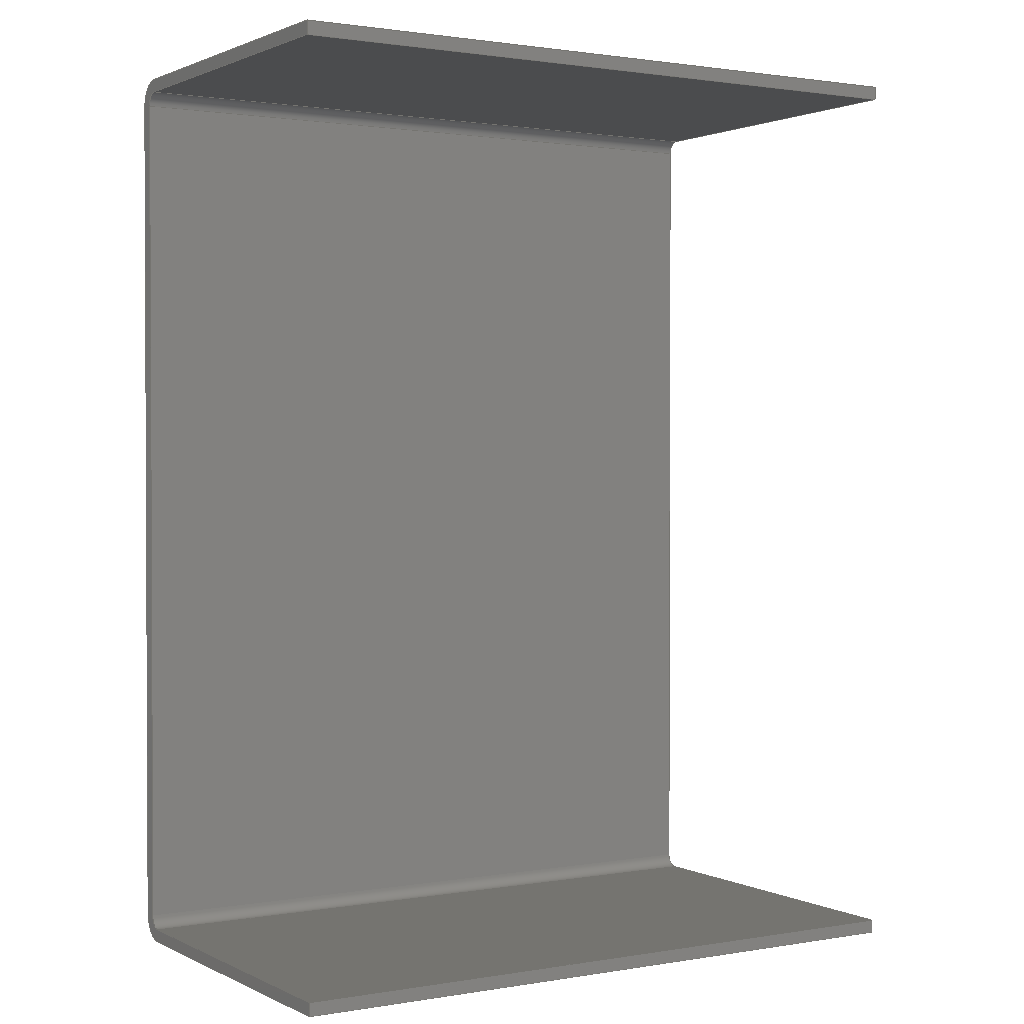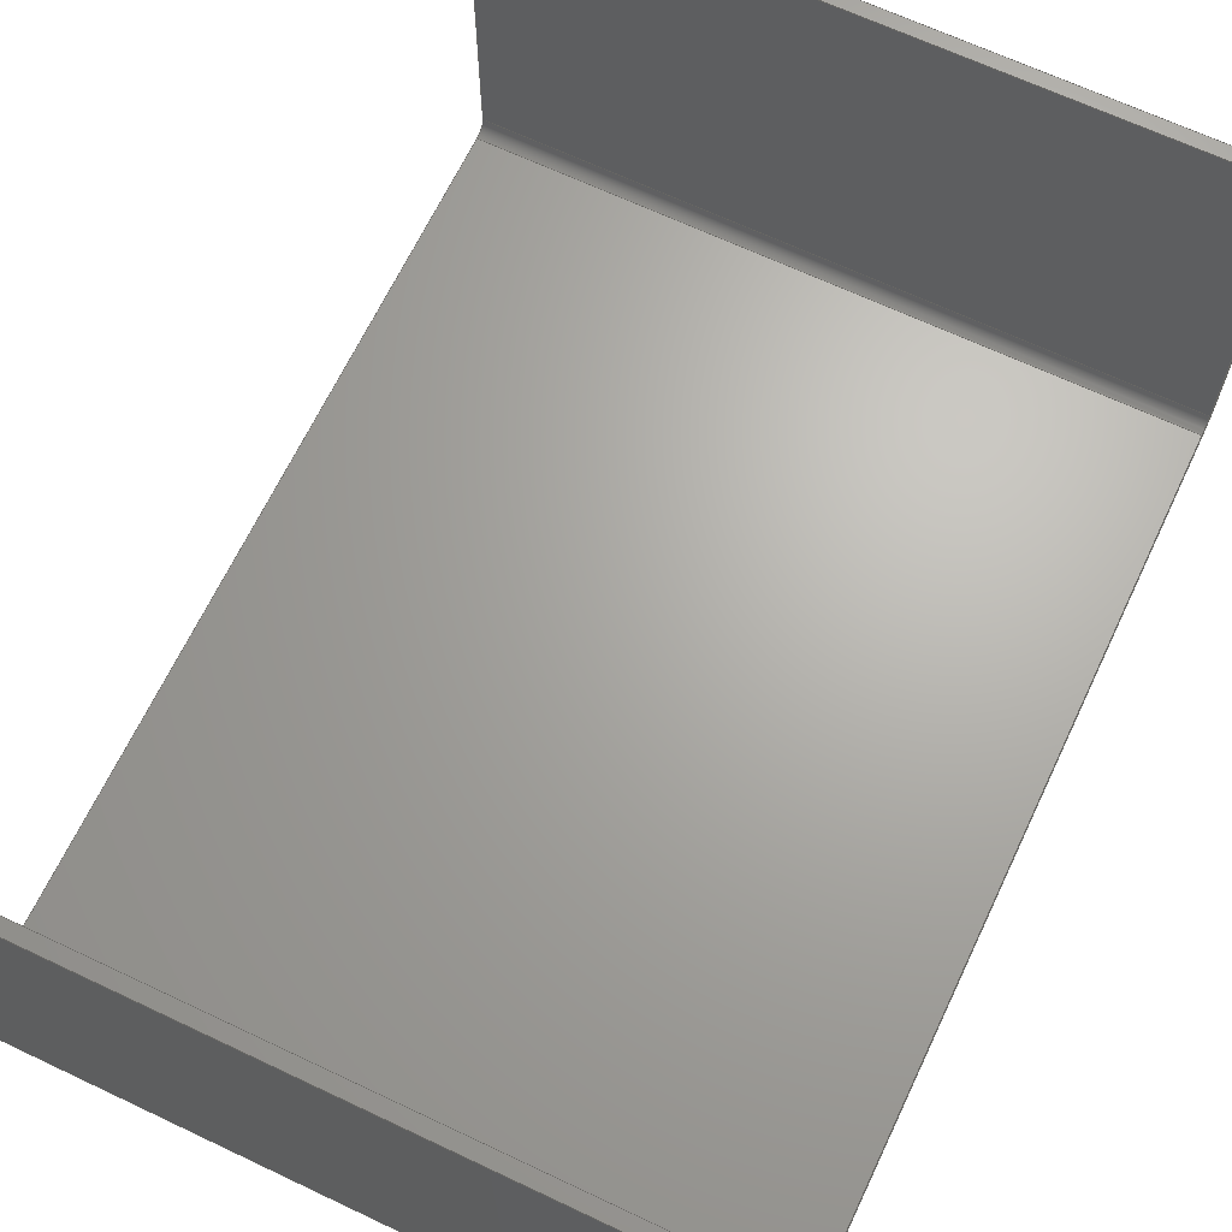
<metadata>
{"format":"step","ext":"stp","renderer":"f3d","projection":"perspective","resolution":1024,"background":"white","views":[{"elev":1.4,"azim":148.3,"up":"+Z"},{"elev":66.5,"azim":-154.6,"up":"+Y"}]}
</metadata>
<code>
ISO-10303-21;
DATA;
#1=PROPERTY_DEFINITION_REPRESENTATION(#5,#3);
#2=PROPERTY_DEFINITION_REPRESENTATION(#6,#4);
#3=REPRESENTATION('',(#7),#448);
#4=REPRESENTATION('',(#8),#448);
#5=PROPERTY_DEFINITION('pmi validation property','',#453);
#6=PROPERTY_DEFINITION('pmi validation property','',#453);
#7=VALUE_REPRESENTATION_ITEM('number of annotations',COUNT_MEASURE(0));
#8=VALUE_REPRESENTATION_ITEM('number of views',COUNT_MEASURE(0));
#9=SHAPE_REPRESENTATION_RELATIONSHIP('','',#274,#10);
#10=ADVANCED_BREP_SHAPE_REPRESENTATION('',(#272),#448);
#11=CYLINDRICAL_SURFACE('',#289,4);
#12=CYLINDRICAL_SURFACE('',#291,4);
#13=CYLINDRICAL_SURFACE('',#294,8);
#14=CYLINDRICAL_SURFACE('',#296,8);
#15=CIRCLE('',#277,4);
#16=CIRCLE('',#278,4);
#17=CIRCLE('',#279,8);
#18=CIRCLE('',#280,8);
#19=CIRCLE('',#283,4);
#20=CIRCLE('',#284,4);
#21=CIRCLE('',#285,8);
#22=CIRCLE('',#286,8);
#23=ORIENTED_EDGE('',*,*,#95,.F.);
#24=ORIENTED_EDGE('',*,*,#96,.F.);
#25=ORIENTED_EDGE('',*,*,#97,.F.);
#26=ORIENTED_EDGE('',*,*,#98,.F.);
#27=ORIENTED_EDGE('',*,*,#99,.F.);
#28=ORIENTED_EDGE('',*,*,#100,.F.);
#29=ORIENTED_EDGE('',*,*,#101,.T.);
#30=ORIENTED_EDGE('',*,*,#102,.T.);
#31=ORIENTED_EDGE('',*,*,#103,.T.);
#32=ORIENTED_EDGE('',*,*,#104,.T.);
#33=ORIENTED_EDGE('',*,*,#105,.T.);
#34=ORIENTED_EDGE('',*,*,#106,.T.);
#35=ORIENTED_EDGE('',*,*,#106,.F.);
#36=ORIENTED_EDGE('',*,*,#107,.T.);
#37=ORIENTED_EDGE('',*,*,#108,.T.);
#38=ORIENTED_EDGE('',*,*,#109,.F.);
#39=ORIENTED_EDGE('',*,*,#110,.T.);
#40=ORIENTED_EDGE('',*,*,#111,.T.);
#41=ORIENTED_EDGE('',*,*,#112,.T.);
#42=ORIENTED_EDGE('',*,*,#113,.T.);
#43=ORIENTED_EDGE('',*,*,#114,.T.);
#44=ORIENTED_EDGE('',*,*,#108,.F.);
#45=ORIENTED_EDGE('',*,*,#115,.F.);
#46=ORIENTED_EDGE('',*,*,#116,.F.);
#47=ORIENTED_EDGE('',*,*,#117,.F.);
#48=ORIENTED_EDGE('',*,*,#118,.F.);
#49=ORIENTED_EDGE('',*,*,#119,.F.);
#50=ORIENTED_EDGE('',*,*,#120,.T.);
#51=ORIENTED_EDGE('',*,*,#121,.F.);
#52=ORIENTED_EDGE('',*,*,#100,.T.);
#53=ORIENTED_EDGE('',*,*,#122,.T.);
#54=ORIENTED_EDGE('',*,*,#120,.F.);
#55=ORIENTED_EDGE('',*,*,#110,.F.);
#56=ORIENTED_EDGE('',*,*,#122,.F.);
#57=ORIENTED_EDGE('',*,*,#99,.T.);
#58=ORIENTED_EDGE('',*,*,#123,.T.);
#59=ORIENTED_EDGE('',*,*,#111,.F.);
#60=ORIENTED_EDGE('',*,*,#123,.F.);
#61=ORIENTED_EDGE('',*,*,#98,.T.);
#62=ORIENTED_EDGE('',*,*,#124,.T.);
#63=ORIENTED_EDGE('',*,*,#112,.F.);
#64=ORIENTED_EDGE('',*,*,#124,.F.);
#65=ORIENTED_EDGE('',*,*,#97,.T.);
#66=ORIENTED_EDGE('',*,*,#125,.T.);
#67=ORIENTED_EDGE('',*,*,#113,.F.);
#68=ORIENTED_EDGE('',*,*,#125,.F.);
#69=ORIENTED_EDGE('',*,*,#96,.T.);
#70=ORIENTED_EDGE('',*,*,#126,.T.);
#71=ORIENTED_EDGE('',*,*,#114,.F.);
#72=ORIENTED_EDGE('',*,*,#126,.F.);
#73=ORIENTED_EDGE('',*,*,#95,.T.);
#74=ORIENTED_EDGE('',*,*,#109,.T.);
#75=ORIENTED_EDGE('',*,*,#119,.T.);
#76=ORIENTED_EDGE('',*,*,#127,.F.);
#77=ORIENTED_EDGE('',*,*,#101,.F.);
#78=ORIENTED_EDGE('',*,*,#121,.T.);
#79=ORIENTED_EDGE('',*,*,#118,.T.);
#80=ORIENTED_EDGE('',*,*,#128,.F.);
#81=ORIENTED_EDGE('',*,*,#102,.F.);
#82=ORIENTED_EDGE('',*,*,#127,.T.);
#83=ORIENTED_EDGE('',*,*,#117,.T.);
#84=ORIENTED_EDGE('',*,*,#129,.F.);
#85=ORIENTED_EDGE('',*,*,#103,.F.);
#86=ORIENTED_EDGE('',*,*,#128,.T.);
#87=ORIENTED_EDGE('',*,*,#116,.T.);
#88=ORIENTED_EDGE('',*,*,#130,.F.);
#89=ORIENTED_EDGE('',*,*,#104,.F.);
#90=ORIENTED_EDGE('',*,*,#129,.T.);
#91=ORIENTED_EDGE('',*,*,#115,.T.);
#92=ORIENTED_EDGE('',*,*,#107,.F.);
#93=ORIENTED_EDGE('',*,*,#105,.F.);
#94=ORIENTED_EDGE('',*,*,#130,.T.);
#95=EDGE_CURVE('',#131,#132,#155,.T.);
#96=EDGE_CURVE('',#133,#131,#15,.F.);
#97=EDGE_CURVE('',#134,#133,#156,.T.);
#98=EDGE_CURVE('',#135,#134,#16,.F.);
#99=EDGE_CURVE('',#136,#135,#157,.F.);
#100=EDGE_CURVE('',#137,#136,#158,.T.);
#101=EDGE_CURVE('',#137,#138,#159,.T.);
#102=EDGE_CURVE('',#138,#139,#17,.T.);
#103=EDGE_CURVE('',#139,#140,#160,.T.);
#104=EDGE_CURVE('',#140,#141,#18,.T.);
#105=EDGE_CURVE('',#141,#142,#161,.T.);
#106=EDGE_CURVE('',#142,#132,#162,.T.);
#107=EDGE_CURVE('',#142,#143,#163,.T.);
#108=EDGE_CURVE('',#143,#144,#164,.T.);
#109=EDGE_CURVE('',#132,#144,#165,.F.);
#110=EDGE_CURVE('',#145,#146,#166,.F.);
#111=EDGE_CURVE('',#146,#147,#19,.F.);
#112=EDGE_CURVE('',#147,#148,#167,.T.);
#113=EDGE_CURVE('',#148,#149,#20,.F.);
#114=EDGE_CURVE('',#149,#144,#168,.T.);
#115=EDGE_CURVE('',#150,#143,#169,.T.);
#116=EDGE_CURVE('',#151,#150,#21,.T.);
#117=EDGE_CURVE('',#152,#151,#170,.T.);
#118=EDGE_CURVE('',#153,#152,#22,.T.);
#119=EDGE_CURVE('',#154,#153,#171,.T.);
#120=EDGE_CURVE('',#154,#145,#172,.T.);
#121=EDGE_CURVE('',#137,#154,#173,.T.);
#122=EDGE_CURVE('',#136,#145,#174,.T.);
#123=EDGE_CURVE('',#135,#146,#175,.T.);
#124=EDGE_CURVE('',#134,#147,#176,.T.);
#125=EDGE_CURVE('',#133,#148,#177,.T.);
#126=EDGE_CURVE('',#131,#149,#178,.T.);
#127=EDGE_CURVE('',#138,#153,#179,.T.);
#128=EDGE_CURVE('',#139,#152,#180,.T.);
#129=EDGE_CURVE('',#140,#151,#181,.T.);
#130=EDGE_CURVE('',#141,#150,#182,.T.);
#131=VERTEX_POINT('',#375);
#132=VERTEX_POINT('',#376);
#133=VERTEX_POINT('',#378);
#134=VERTEX_POINT('',#380);
#135=VERTEX_POINT('',#382);
#136=VERTEX_POINT('',#384);
#137=VERTEX_POINT('',#386);
#138=VERTEX_POINT('',#388);
#139=VERTEX_POINT('',#390);
#140=VERTEX_POINT('',#392);
#141=VERTEX_POINT('',#394);
#142=VERTEX_POINT('',#396);
#143=VERTEX_POINT('',#400);
#144=VERTEX_POINT('',#402);
#145=VERTEX_POINT('',#406);
#146=VERTEX_POINT('',#407);
#147=VERTEX_POINT('',#409);
#148=VERTEX_POINT('',#411);
#149=VERTEX_POINT('',#413);
#150=VERTEX_POINT('',#416);
#151=VERTEX_POINT('',#418);
#152=VERTEX_POINT('',#420);
#153=VERTEX_POINT('',#422);
#154=VERTEX_POINT('',#424);
#155=LINE('',#374,#183);
#156=LINE('',#379,#184);
#157=LINE('',#383,#185);
#158=LINE('',#385,#186);
#159=LINE('',#387,#187);
#160=LINE('',#391,#188);
#161=LINE('',#395,#189);
#162=LINE('',#397,#190);
#163=LINE('',#399,#191);
#164=LINE('',#401,#192);
#165=LINE('',#403,#193);
#166=LINE('',#405,#194);
#167=LINE('',#410,#195);
#168=LINE('',#414,#196);
#169=LINE('',#415,#197);
#170=LINE('',#419,#198);
#171=LINE('',#423,#199);
#172=LINE('',#425,#200);
#173=LINE('',#427,#201);
#174=LINE('',#428,#202);
#175=LINE('',#430,#203);
#176=LINE('',#432,#204);
#177=LINE('',#434,#205);
#178=LINE('',#436,#206);
#179=LINE('',#439,#207);
#180=LINE('',#441,#208);
#181=LINE('',#443,#209);
#182=LINE('',#445,#210);
#183=VECTOR('',#302,1000);
#184=VECTOR('',#305,1000);
#185=VECTOR('',#308,1000);
#186=VECTOR('',#309,1000);
#187=VECTOR('',#310,1000);
#188=VECTOR('',#313,1000);
#189=VECTOR('',#316,1000);
#190=VECTOR('',#317,1000);
#191=VECTOR('',#320,1000);
#192=VECTOR('',#321,1000);
#193=VECTOR('',#322,1000);
#194=VECTOR('',#325,1000);
#195=VECTOR('',#328,1000);
#196=VECTOR('',#331,1000);
#197=VECTOR('',#332,1000);
#198=VECTOR('',#335,1000);
#199=VECTOR('',#338,1000);
#200=VECTOR('',#339,1000);
#201=VECTOR('',#342,1000);
#202=VECTOR('',#343,1000);
#203=VECTOR('',#346,1000);
#204=VECTOR('',#349,1000);
#205=VECTOR('',#352,1000);
#206=VECTOR('',#355,1000);
#207=VECTOR('',#360,1000);
#208=VECTOR('',#363,1000);
#209=VECTOR('',#366,1000);
#210=VECTOR('',#369,1000);
#211=EDGE_LOOP('',(#23,#24,#25,#26,#27,#28,#29,#30,#31,#32,#33,#34));
#212=EDGE_LOOP('',(#35,#36,#37,#38));
#213=EDGE_LOOP('',(#39,#40,#41,#42,#43,#44,#45,#46,#47,#48,#49,#50));
#214=EDGE_LOOP('',(#51,#52,#53,#54));
#215=EDGE_LOOP('',(#55,#56,#57,#58));
#216=EDGE_LOOP('',(#59,#60,#61,#62));
#217=EDGE_LOOP('',(#63,#64,#65,#66));
#218=EDGE_LOOP('',(#67,#68,#69,#70));
#219=EDGE_LOOP('',(#71,#72,#73,#74));
#220=EDGE_LOOP('',(#75,#76,#77,#78));
#221=EDGE_LOOP('',(#79,#80,#81,#82));
#222=EDGE_LOOP('',(#83,#84,#85,#86));
#223=EDGE_LOOP('',(#87,#88,#89,#90));
#224=EDGE_LOOP('',(#91,#92,#93,#94));
#225=FACE_BOUND('',#211,.T.);
#226=FACE_BOUND('',#212,.T.);
#227=FACE_BOUND('',#213,.T.);
#228=FACE_BOUND('',#214,.T.);
#229=FACE_BOUND('',#215,.T.);
#230=FACE_BOUND('',#216,.T.);
#231=FACE_BOUND('',#217,.T.);
#232=FACE_BOUND('',#218,.T.);
#233=FACE_BOUND('',#219,.T.);
#234=FACE_BOUND('',#220,.T.);
#235=FACE_BOUND('',#221,.T.);
#236=FACE_BOUND('',#222,.T.);
#237=FACE_BOUND('',#223,.T.);
#238=FACE_BOUND('',#224,.T.);
#239=PLANE('',#276);
#240=PLANE('',#281);
#241=PLANE('',#282);
#242=PLANE('',#287);
#243=PLANE('',#288);
#244=PLANE('',#290);
#245=PLANE('',#292);
#246=PLANE('',#293);
#247=PLANE('',#295);
#248=PLANE('',#297);
#249=ADVANCED_FACE('',(#225),#239,.T.);
#250=ADVANCED_FACE('',(#226),#240,.T.);
#251=ADVANCED_FACE('',(#227),#241,.F.);
#252=ADVANCED_FACE('',(#228),#242,.F.);
#253=ADVANCED_FACE('',(#229),#243,.T.);
#254=ADVANCED_FACE('',(#230),#11,.F.);
#255=ADVANCED_FACE('',(#231),#244,.T.);
#256=ADVANCED_FACE('',(#232),#12,.F.);
#257=ADVANCED_FACE('',(#233),#245,.T.);
#258=ADVANCED_FACE('',(#234),#246,.F.);
#259=ADVANCED_FACE('',(#235),#13,.T.);
#260=ADVANCED_FACE('',(#236),#247,.F.);
#261=ADVANCED_FACE('',(#237),#14,.T.);
#262=ADVANCED_FACE('',(#238),#248,.F.);
#263=CLOSED_SHELL('',(#249,#250,#251,#252,#253,#254,#255,#256,#257,#258,
#259,#260,#261,#262));
#264=STYLED_ITEM('',(#265),#272);
#265=PRESENTATION_STYLE_ASSIGNMENT((#266));
#266=SURFACE_STYLE_USAGE(.BOTH.,#267);
#267=SURFACE_SIDE_STYLE('',(#268));
#268=SURFACE_STYLE_FILL_AREA(#269);
#269=FILL_AREA_STYLE('',(#270));
#270=FILL_AREA_STYLE_COLOUR('',#271);
#271=COLOUR_RGB('',0.6663,0.6873,0.7);
#272=MANIFOLD_SOLID_BREP('',#263);
#273=SHAPE_DEFINITION_REPRESENTATION(#453,#274);
#274=SHAPE_REPRESENTATION('441275-SS-14_384-P03',(#275),#448);
#275=AXIS2_PLACEMENT_3D('',#372,#298,#299);
#276=AXIS2_PLACEMENT_3D('',#373,#300,#301);
#277=AXIS2_PLACEMENT_3D('',#377,#303,#304);
#278=AXIS2_PLACEMENT_3D('',#381,#306,#307);
#279=AXIS2_PLACEMENT_3D('',#389,#311,#312);
#280=AXIS2_PLACEMENT_3D('',#393,#314,#315);
#281=AXIS2_PLACEMENT_3D('',#398,#318,#319);
#282=AXIS2_PLACEMENT_3D('',#404,#323,#324);
#283=AXIS2_PLACEMENT_3D('',#408,#326,#327);
#284=AXIS2_PLACEMENT_3D('',#412,#329,#330);
#285=AXIS2_PLACEMENT_3D('',#417,#333,#334);
#286=AXIS2_PLACEMENT_3D('',#421,#336,#337);
#287=AXIS2_PLACEMENT_3D('',#426,#340,#341);
#288=AXIS2_PLACEMENT_3D('',#429,#344,#345);
#289=AXIS2_PLACEMENT_3D('',#431,#347,#348);
#290=AXIS2_PLACEMENT_3D('',#433,#350,#351);
#291=AXIS2_PLACEMENT_3D('',#435,#353,#354);
#292=AXIS2_PLACEMENT_3D('',#437,#356,#357);
#293=AXIS2_PLACEMENT_3D('',#438,#358,#359);
#294=AXIS2_PLACEMENT_3D('',#440,#361,#362);
#295=AXIS2_PLACEMENT_3D('',#442,#364,#365);
#296=AXIS2_PLACEMENT_3D('',#444,#367,#368);
#297=AXIS2_PLACEMENT_3D('',#446,#370,#371);
#298=DIRECTION('',(0,0,1));
#299=DIRECTION('',(1,0,0));
#300=DIRECTION('',(-1,6.123e-17,0));
#301=DIRECTION('',(6.123e-17,1,0));
#302=DIRECTION('',(0,1,0));
#303=DIRECTION('',(1,0,0));
#304=DIRECTION('',(0,0,-1));
#305=DIRECTION('',(0,-2.103e-16,1));
#306=DIRECTION('',(1,0,0));
#307=DIRECTION('',(0,0,-1));
#308=DIRECTION('',(0,1,0));
#309=DIRECTION('',(0,0,1));
#310=DIRECTION('',(-6.123e-17,-1,0));
#311=DIRECTION('',(-1,6.123e-17,0));
#312=DIRECTION('',(6.123e-17,1,0));
#313=DIRECTION('',(-1.287e-32,-2.103e-16,1));
#314=DIRECTION('',(-1,6.123e-17,0));
#315=DIRECTION('',(6.123e-17,1,0));
#316=DIRECTION('',(6.123e-17,1,0));
#317=DIRECTION('',(0,0,-1));
#318=DIRECTION('',(0,1,0));
#319=DIRECTION('',(1,0,0));
#320=DIRECTION('',(1,0,0));
#321=DIRECTION('',(0,0,-1));
#322=DIRECTION('',(-1,0,0));
#323=DIRECTION('',(-1,6.123e-17,0));
#324=DIRECTION('',(-6.123e-17,-1,0));
#325=DIRECTION('',(0,1,0));
#326=DIRECTION('',(1,0,0));
#327=DIRECTION('',(0,0,-1));
#328=DIRECTION('',(0,-2.103e-16,1));
#329=DIRECTION('',(1,0,0));
#330=DIRECTION('',(0,0,-1));
#331=DIRECTION('',(0,1,0));
#332=DIRECTION('',(6.123e-17,1,0));
#333=DIRECTION('',(-1,6.123e-17,0));
#334=DIRECTION('',(6.123e-17,1,0));
#335=DIRECTION('',(-1.287e-32,-2.103e-16,1));
#336=DIRECTION('',(-1,6.123e-17,0));
#337=DIRECTION('',(6.123e-17,1,0));
#338=DIRECTION('',(-6.123e-17,-1,0));
#339=DIRECTION('',(0,0,1));
#340=DIRECTION('',(0,-1,0));
#341=DIRECTION('',(1,0,0));
#342=DIRECTION('',(1,0,0));
#343=DIRECTION('',(1,0,0));
#344=DIRECTION('',(0,0,1));
#345=DIRECTION('',(1,0,0));
#346=DIRECTION('',(1,0,0));
#347=DIRECTION('',(1,0,0));
#348=DIRECTION('',(0,0,-1));
#349=DIRECTION('',(1,0,0));
#350=DIRECTION('',(0,1,2.103e-16));
#351=DIRECTION('',(0,-2.103e-16,1));
#352=DIRECTION('',(1,0,0));
#353=DIRECTION('',(1,0,0));
#354=DIRECTION('',(0,0,-1));
#355=DIRECTION('',(1,0,0));
#356=DIRECTION('',(0,0,-1));
#357=DIRECTION('',(-1,0,0));
#358=DIRECTION('',(0,0,1));
#359=DIRECTION('',(1,0,0));
#360=DIRECTION('',(1,0,0));
#361=DIRECTION('',(1,0,0));
#362=DIRECTION('',(0,0,-1));
#363=DIRECTION('',(1,0,0));
#364=DIRECTION('',(0,1,2.103e-16));
#365=DIRECTION('',(0,-2.103e-16,1));
#366=DIRECTION('',(1,0,0));
#367=DIRECTION('',(1,0,0));
#368=DIRECTION('',(0,0,-1));
#369=DIRECTION('',(1,0,0));
#370=DIRECTION('',(0,0,-1));
#371=DIRECTION('',(-1,0,0));
#372=CARTESIAN_POINT('',(0,0,0));
#373=CARTESIAN_POINT('',(-104,8,140));
#374=CARTESIAN_POINT('',(-104,8,136));
#375=CARTESIAN_POINT('',(-104,-103,136));
#376=CARTESIAN_POINT('',(-104,8,136));
#377=CARTESIAN_POINT('',(-104,-103,132));
#378=CARTESIAN_POINT('',(-104,-107,132));
#379=CARTESIAN_POINT('',(-104,-107,132));
#380=CARTESIAN_POINT('',(-104,-107,-132));
#381=CARTESIAN_POINT('',(-104,-103,-132));
#382=CARTESIAN_POINT('',(-104,-103,-136));
#383=CARTESIAN_POINT('',(-104,-103,-136));
#384=CARTESIAN_POINT('',(-104,8,-136));
#385=CARTESIAN_POINT('',(-104,8,-140));
#386=CARTESIAN_POINT('',(-104,8,-140));
#387=CARTESIAN_POINT('',(-104,-103,-140));
#388=CARTESIAN_POINT('',(-104,-103,-140));
#389=CARTESIAN_POINT('',(-104,-103,-132));
#390=CARTESIAN_POINT('',(-104,-111,-132));
#391=CARTESIAN_POINT('',(-104,-111,132));
#392=CARTESIAN_POINT('',(-104,-111,132));
#393=CARTESIAN_POINT('',(-104,-103,132));
#394=CARTESIAN_POINT('',(-104,-103,140));
#395=CARTESIAN_POINT('',(-104,8,140));
#396=CARTESIAN_POINT('',(-104,8,140));
#397=CARTESIAN_POINT('',(-104,8,140));
#398=CARTESIAN_POINT('',(-104,8,140));
#399=CARTESIAN_POINT('',(-104,8,140));
#400=CARTESIAN_POINT('',(104,8,140));
#401=CARTESIAN_POINT('',(104,8,140));
#402=CARTESIAN_POINT('',(104,8,136));
#403=CARTESIAN_POINT('',(-104,8,136));
#404=CARTESIAN_POINT('',(104,-103,-140));
#405=CARTESIAN_POINT('',(104,-103,-136));
#406=CARTESIAN_POINT('',(104,8,-136));
#407=CARTESIAN_POINT('',(104,-103,-136));
#408=CARTESIAN_POINT('',(104,-103,-132));
#409=CARTESIAN_POINT('',(104,-107,-132));
#410=CARTESIAN_POINT('',(104,-107,132));
#411=CARTESIAN_POINT('',(104,-107,132));
#412=CARTESIAN_POINT('',(104,-103,132));
#413=CARTESIAN_POINT('',(104,-103,136));
#414=CARTESIAN_POINT('',(104,8,136));
#415=CARTESIAN_POINT('',(104,8,140));
#416=CARTESIAN_POINT('',(104,-103,140));
#417=CARTESIAN_POINT('',(104,-103,132));
#418=CARTESIAN_POINT('',(104,-111,132));
#419=CARTESIAN_POINT('',(104,-111,132));
#420=CARTESIAN_POINT('',(104,-111,-132));
#421=CARTESIAN_POINT('',(104,-103,-132));
#422=CARTESIAN_POINT('',(104,-103,-140));
#423=CARTESIAN_POINT('',(104,-103,-140));
#424=CARTESIAN_POINT('',(104,8,-140));
#425=CARTESIAN_POINT('',(104,8,-140));
#426=CARTESIAN_POINT('',(-104,8,-140));
#427=CARTESIAN_POINT('',(-104,8,-140));
#428=CARTESIAN_POINT('',(-104,8,-136));
#429=CARTESIAN_POINT('',(-104,-103,-136));
#430=CARTESIAN_POINT('',(-104,-103,-136));
#431=CARTESIAN_POINT('',(-104,-103,-132));
#432=CARTESIAN_POINT('',(-104,-107,-132));
#433=CARTESIAN_POINT('',(-104,-107,132));
#434=CARTESIAN_POINT('',(-104,-107,132));
#435=CARTESIAN_POINT('',(-104,-103,132));
#436=CARTESIAN_POINT('',(-104,-103,136));
#437=CARTESIAN_POINT('',(-104,8,136));
#438=CARTESIAN_POINT('',(-104,-103,-140));
#439=CARTESIAN_POINT('',(-104,-103,-140));
#440=CARTESIAN_POINT('',(-104,-103,-132));
#441=CARTESIAN_POINT('',(-104,-111,-132));
#442=CARTESIAN_POINT('',(-104,-111,132));
#443=CARTESIAN_POINT('',(-104,-111,132));
#444=CARTESIAN_POINT('',(-104,-103,132));
#445=CARTESIAN_POINT('',(-104,-103,140));
#446=CARTESIAN_POINT('',(-104,8,140));
#447=MECHANICAL_DESIGN_GEOMETRIC_PRESENTATION_REPRESENTATION('',(#264),
#448);
#448=(
GEOMETRIC_REPRESENTATION_CONTEXT(3)
GLOBAL_UNCERTAINTY_ASSIGNED_CONTEXT((#449))
GLOBAL_UNIT_ASSIGNED_CONTEXT((#452,#451,#450))
REPRESENTATION_CONTEXT('441275-SS-14_384-P03','TOP_LEVEL_ASSEMBLY_PART')
);
#449=UNCERTAINTY_MEASURE_WITH_UNIT(LENGTH_MEASURE(0.005),#452,
'DISTANCE_ACCURACY_VALUE','Maximum Tolerance applied to model');
#450=(
NAMED_UNIT(*)
SI_UNIT($,.STERADIAN.)
SOLID_ANGLE_UNIT()
);
#451=(
NAMED_UNIT(*)
PLANE_ANGLE_UNIT()
SI_UNIT($,.RADIAN.)
);
#452=(
LENGTH_UNIT()
NAMED_UNIT(*)
SI_UNIT(.MILLI.,.METRE.)
);
#453=PRODUCT_DEFINITION_SHAPE('','',#454);
#454=PRODUCT_DEFINITION('','',#456,#455);
#455=PRODUCT_DEFINITION_CONTEXT('',#462,'design');
#456=PRODUCT_DEFINITION_FORMATION_WITH_SPECIFIED_SOURCE('','',#458,
 .NOT_KNOWN.);
#457=PRODUCT_RELATED_PRODUCT_CATEGORY('','',(#458));
#458=PRODUCT('441275-SS-14_384-P03','441275-SS-14_384-P03',
'441275-SS-14_384-P03',(#460));
#459=PRODUCT_CATEGORY('','');
#460=PRODUCT_CONTEXT('',#462,'mechanical');
#461=APPLICATION_PROTOCOL_DEFINITION('international standard',
'automotive_design',2010,#462);
#462=APPLICATION_CONTEXT(
'core data for automotive mechanical design processes');
ENDSEC;
END-ISO-10303-21;

</code>
